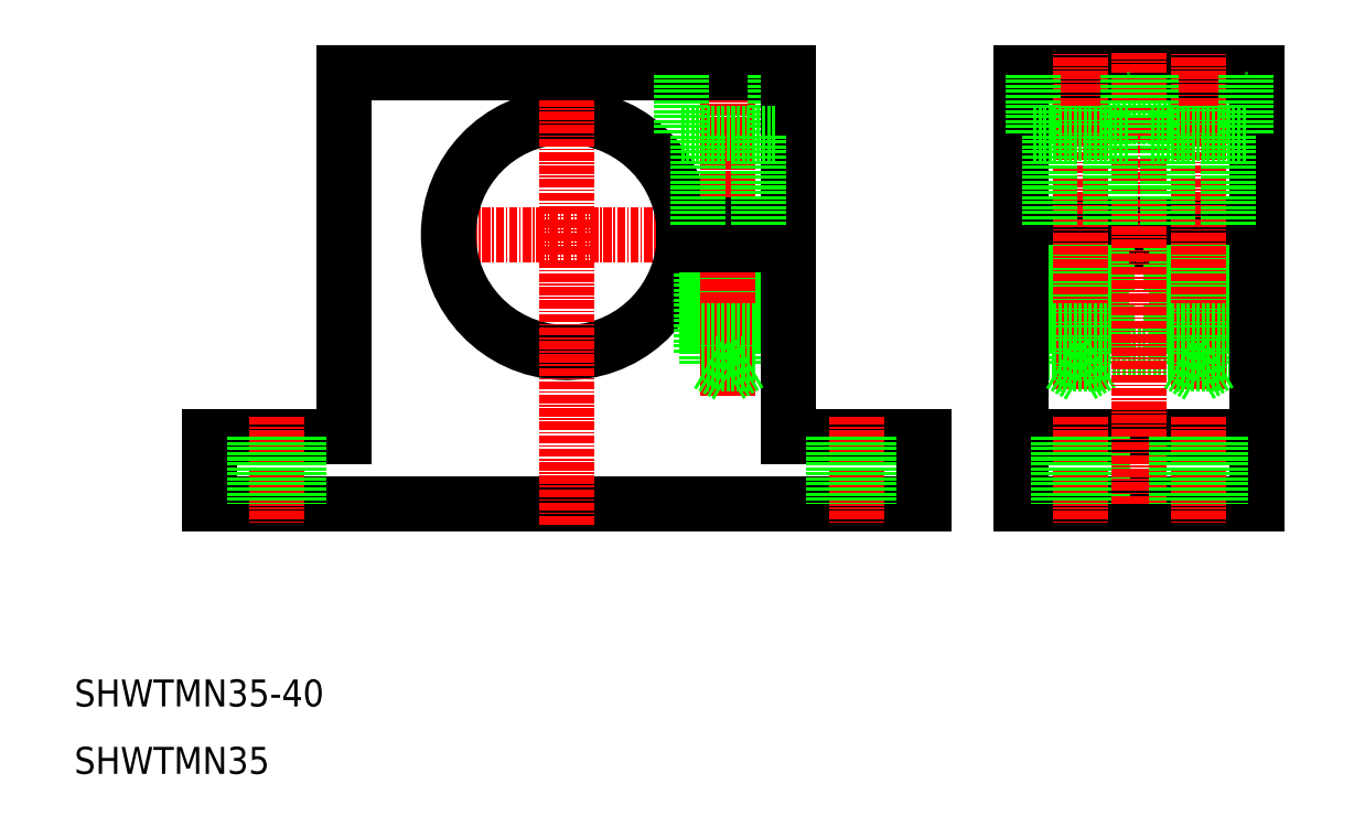
<metadata>
{"format":"dxf","ext":"dxf","renderer":"ezdxf+matplotlib","layout":"modelspace","background":"white","min_lineweight":24,"dpi":150}
</metadata>
<code>
0
SECTION
2
ENTITIES
0
TEXT
8
0
10
10
20
10
30
0
40
4
1
SHWTMN35
0
TEXT
8
0
10
10
20
20
30
0
40
4
1
SHWTMN35-40
0
LINE
8
0
10
150.5
20
107.5
30
0
11
185.5
21
107.5
31
0
0
LINE
8
0
10
150.5
20
72.5
30
0
11
185.5
21
72.5
31
0
0
LINE
8
0
10
185.5
20
88.5
30
0
11
150.5
21
88.5
31
0
0
LINE
8
CENTER
10
147.5
20
90
30
0
11
188.5
21
90
31
0
0
LINE
8
0
10
185.5
20
91.5
30
0
11
150.5
21
91.5
31
0
0
LINE
8
0
10
185.5
20
114
30
0
11
150.5
21
114
31
0
0
LINE
8
0
10
150.5
20
60
30
0
11
185.5
21
60
31
0
0
LINE
8
0
10
150.5
20
50
30
0
11
185.5
21
50
31
0
0
LINE
8
CENTER
10
62.5
20
90
30
0
11
119
21
90
31
0
0
ARC
8
0
10
83
20
90
30
0
40
17.5
50
4.917
51
355.1
0
LINE
8
0
10
50
20
114
30
0
11
83
21
114
31
0
0
LINE
8
0
10
136
20
50
30
0
11
30
21
50
31
0
0
LINE
8
0
10
50
20
60
30
0
11
50
21
114
31
0
0
LINE
8
0
10
30
20
60
30
0
11
50
21
60
31
0
0
LINE
8
CENTER
10
40
20
63
30
0
11
40
21
47
31
0
0
LINE
8
0
10
30
20
50
30
0
11
30
21
60
31
0
0
LINE
8
0
10
36.7
20
60
30
0
11
36.7
21
50
31
0
0
LINE
8
0
10
43.3
20
60
30
0
11
43.3
21
50
31
0
0
LINE
8
0
10
163.3
20
72.5
30
0
11
163.2
21
88.5
31
0
0
LINE
8
0
10
162.4
20
88.5
30
0
11
162.4
21
70.9
31
0
0
LINE
8
0
10
156
20
88.5
30
0
11
156.1
21
70.9
31
0
0
LINE
8
0
10
155.3
20
72.5
30
0
11
155.2
21
88.5
31
0
0
LINE
8
0
10
111
20
72.5
30
0
11
111
21
88.5
31
0
0
LINE
8
0
10
110.2
20
88.5
30
0
11
110.2
21
70.9
31
0
0
LINE
8
0
10
103.8
20
88.5
30
0
11
103.8
21
70.9
31
0
0
LINE
8
0
10
103
20
72.5
30
0
11
103
21
88.5
31
0
0
LINE
8
CENTER
10
159.3
20
67.05
30
0
11
159.2
21
117
31
0
0
LINE
8
CENTER
10
83
20
47
30
0
11
83
21
117
31
0
0
LINE
8
CENTER
10
107
20
117
30
0
11
107
21
66.5
31
0
0
LINE
8
CENTER
10
107
20
66.05
30
0
11
107
21
117
31
0
0
LINE
8
0
10
116
20
60
30
0
11
116
21
88.5
31
0
0
LINE
8
0
10
150.5
20
114
30
0
11
150.5
21
50
31
0
0
LINE
8
0
10
136
20
60
30
0
11
116
21
60
31
0
0
LINE
8
0
10
111
20
72.5
30
0
11
103
21
72.5
31
0
0
LINE
8
0
10
110.2
20
70.9
30
0
11
103.8
21
70.9
31
0
0
LINE
8
0
10
107
20
69.05
30
0
11
103.8
21
70.9
31
0
0
LINE
8
0
10
111
20
75.7
30
0
11
103
21
75.7
31
0
0
LINE
8
0
10
110.2
20
70.9
30
0
11
107
21
69.05
31
0
0
LINE
8
CENTER
10
126
20
63
30
0
11
126
21
47
31
0
0
LINE
8
0
10
122.7
20
60
30
0
11
122.7
21
50
31
0
0
LINE
8
0
10
129.3
20
60
30
0
11
129.3
21
50
31
0
0
LINE
8
0
10
136
20
50
30
0
11
136
21
60
31
0
0
LINE
8
CENTER
10
159.2
20
63
30
0
11
159.2
21
47
31
0
0
LINE
8
0
10
162.5
20
60
30
0
11
162.5
21
50
31
0
0
LINE
8
0
10
155.9
20
60
30
0
11
155.9
21
50
31
0
0
LINE
8
0
10
163.3
20
72.5
30
0
11
155.3
21
72.5
31
0
0
LINE
8
0
10
162.4
20
70.9
30
0
11
156.1
21
70.9
31
0
0
LINE
8
0
10
159.3
20
69.05
30
0
11
156.1
21
70.9
31
0
0
LINE
8
0
10
162.4
20
70.9
30
0
11
159.3
21
69.05
31
0
0
LINE
8
0
10
163.3
20
75.7
30
0
11
155.3
21
75.7
31
0
0
LINE
8
0
10
83
20
114
30
0
11
116
21
114
31
0
0
LINE
8
0
10
114
20
105
30
0
11
114
21
114
31
0
0
LINE
8
0
10
100
20
105
30
0
11
100
21
114
31
0
0
LINE
8
0
10
116
20
91.5
30
0
11
116
21
114
31
0
0
LINE
8
0
10
114
20
105
30
0
11
100
21
105
31
0
0
LINE
8
0
10
100.4
20
91.5
30
0
11
116
21
91.5
31
0
0
LINE
8
0
10
100.4
20
88.5
30
0
11
116
21
88.5
31
0
0
LINE
8
0
10
102.5
20
91.5
30
0
11
102.5
21
105
31
0
0
LINE
8
0
10
111.5
20
91.5
30
0
11
111.5
21
105
31
0
0
LINE
8
0
10
180.8
20
72.5
30
0
11
180.8
21
88.5
31
0
0
LINE
8
0
10
179.9
20
88.5
30
0
11
179.9
21
70.9
31
0
0
LINE
8
0
10
173.5
20
88.5
30
0
11
173.6
21
70.9
31
0
0
LINE
8
0
10
172.8
20
72.5
30
0
11
172.8
21
88.5
31
0
0
LINE
8
CENTER
10
176.8
20
67.05
30
0
11
176.7
21
117
31
0
0
LINE
8
CENTER
10
168
20
50
30
0
11
168
21
117
31
0
0
LINE
8
0
10
185.5
20
50
30
0
11
185.5
21
114
31
0
0
LINE
8
CENTER
10
176.7
20
63
30
0
11
176.7
21
47
31
0
0
LINE
8
0
10
173.4
20
60
30
0
11
173.4
21
50
31
0
0
LINE
8
0
10
180
20
60
30
0
11
180
21
50
31
0
0
LINE
8
0
10
179.9
20
70.9
30
0
11
176.8
21
69.05
31
0
0
LINE
8
0
10
180.8
20
72.5
30
0
11
172.8
21
72.5
31
0
0
LINE
8
0
10
179.9
20
70.9
30
0
11
173.6
21
70.9
31
0
0
LINE
8
0
10
180.8
20
75.7
30
0
11
172.8
21
75.7
31
0
0
LINE
8
0
10
176.8
20
69.05
30
0
11
173.6
21
70.9
31
0
0
LINE
8
0
10
166.2
20
105
30
0
11
166.2
21
114
31
0
0
LINE
8
0
10
152.2
20
105
30
0
11
152.2
21
114
31
0
0
LINE
8
0
10
166.2
20
105
30
0
11
152.2
21
105
31
0
0
LINE
8
0
10
163.7
20
91.5
30
0
11
163.7
21
105
31
0
0
LINE
8
0
10
154.7
20
91.5
30
0
11
154.7
21
105
31
0
0
LINE
8
0
10
183.7
20
105
30
0
11
183.7
21
114
31
0
0
LINE
8
0
10
169.7
20
105
30
0
11
169.7
21
114
31
0
0
LINE
8
0
10
183.7
20
105
30
0
11
169.7
21
105
31
0
0
LINE
8
0
10
181.2
20
91.5
30
0
11
181.2
21
105
31
0
0
LINE
8
0
10
172.2
20
91.5
30
0
11
172.2
21
105
31
0
0
ENDSEC
0
EOF

</code>
